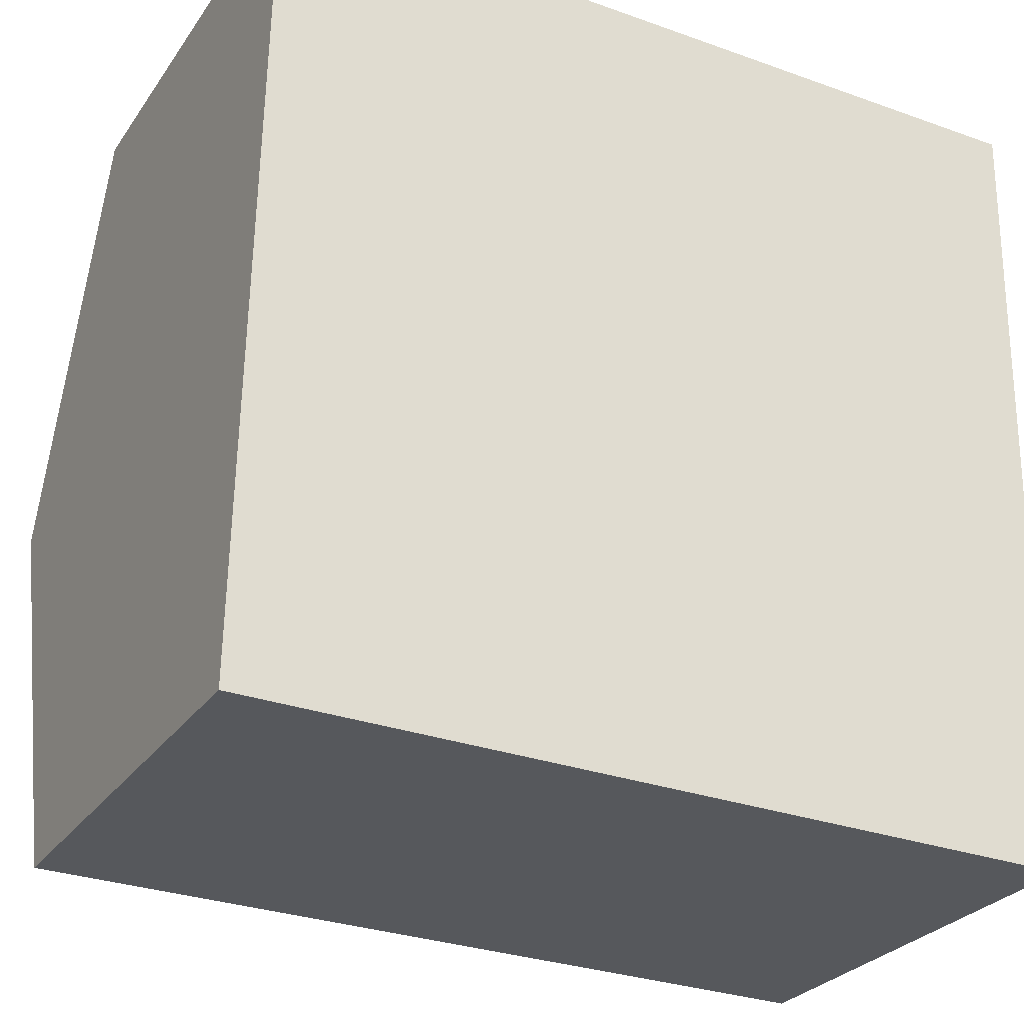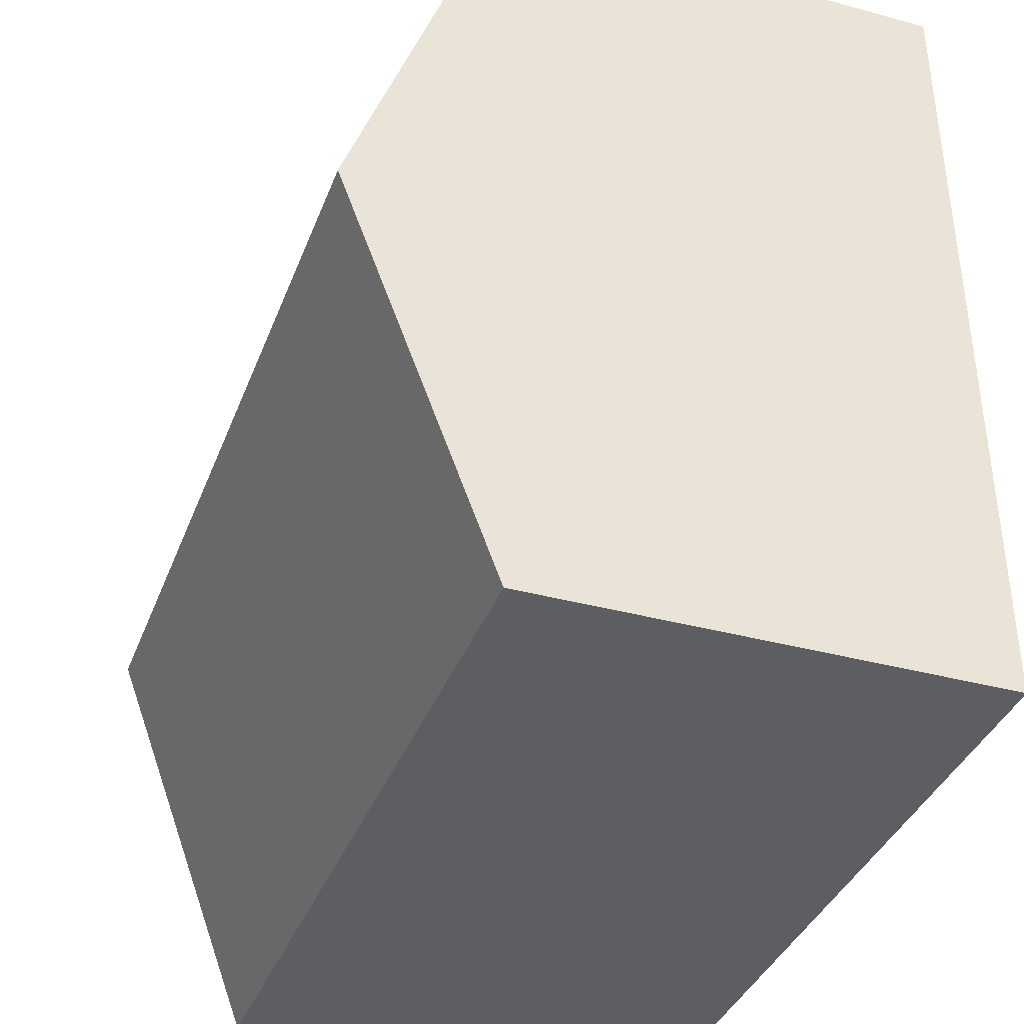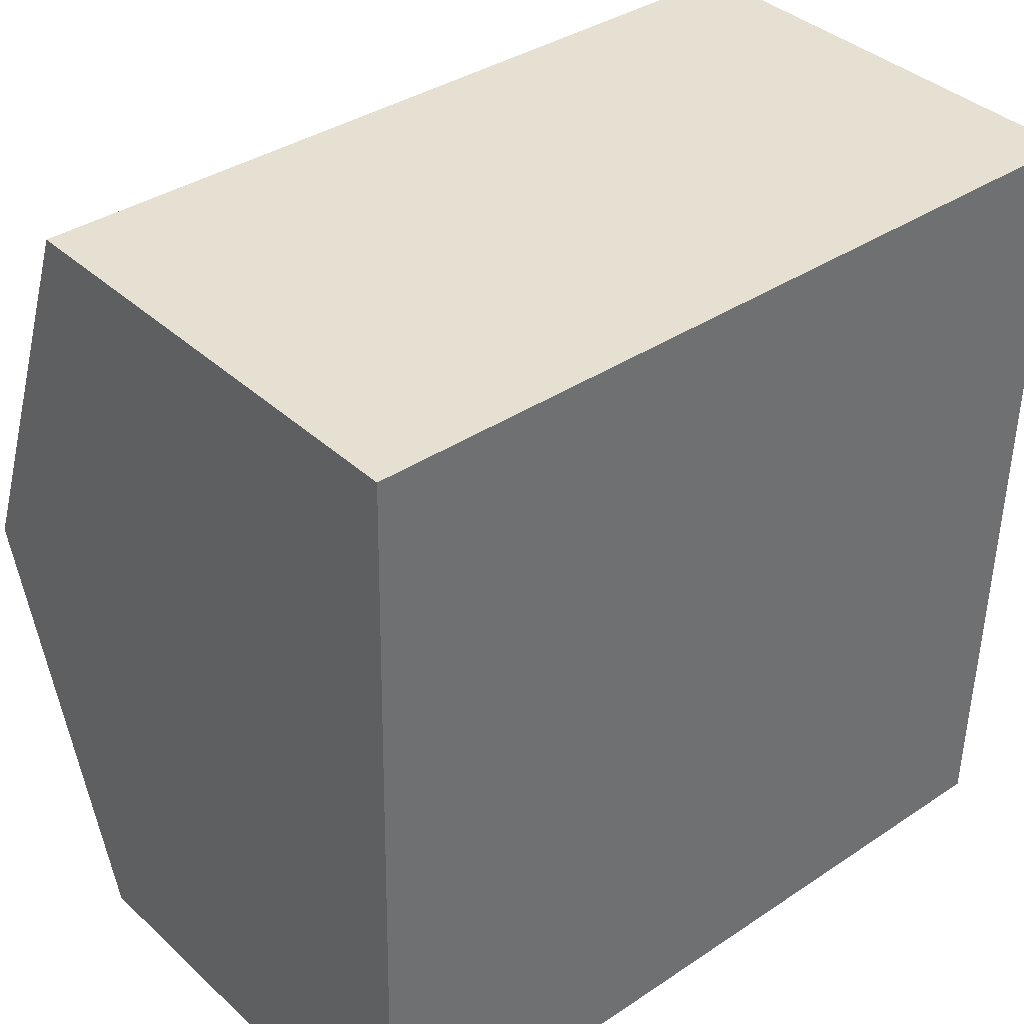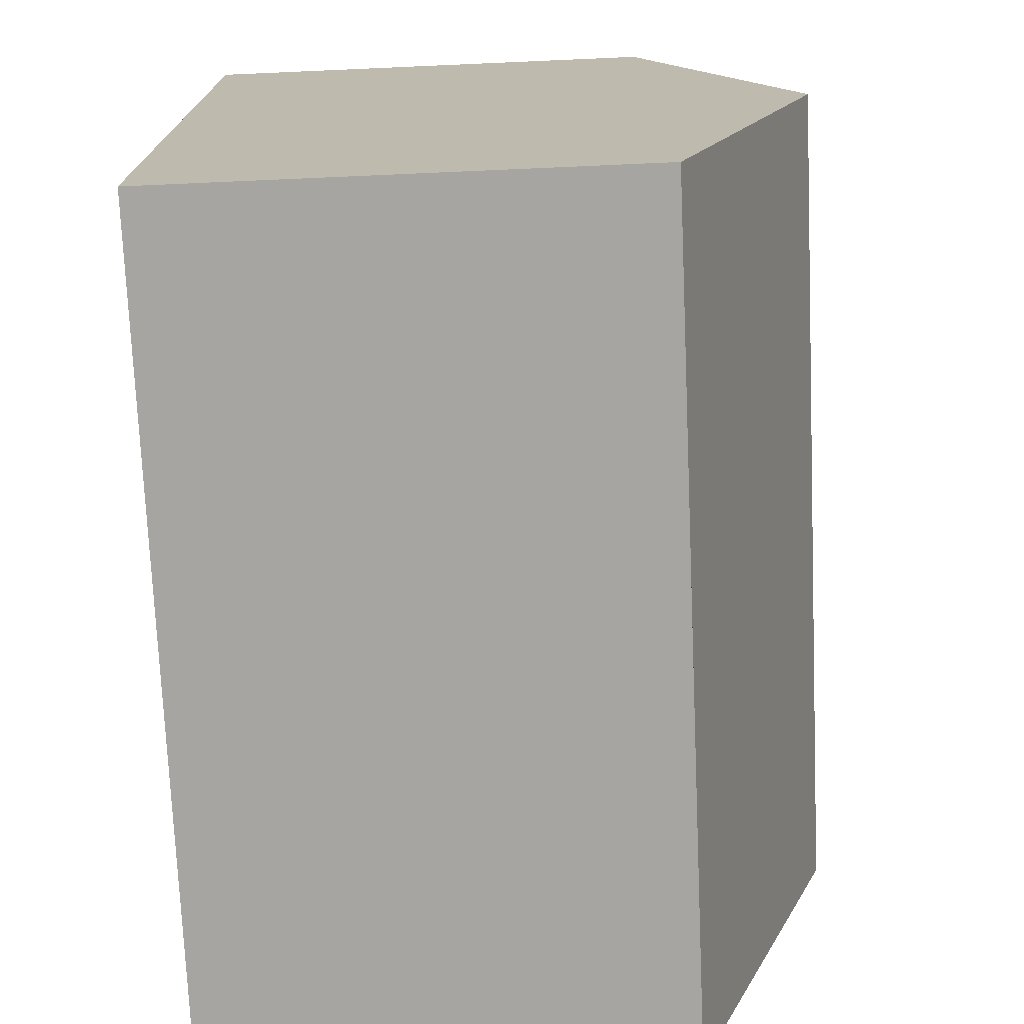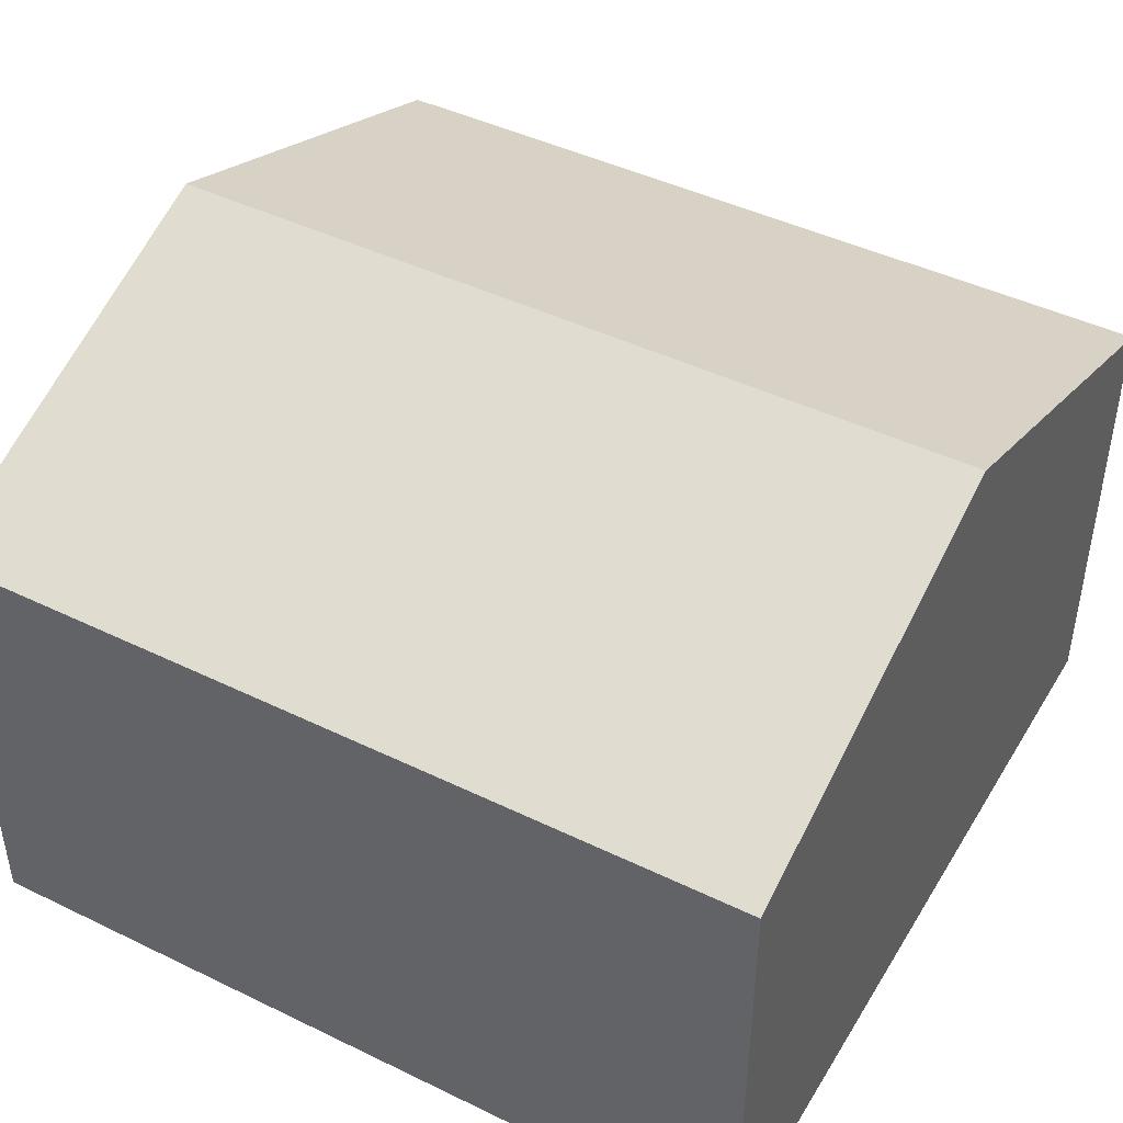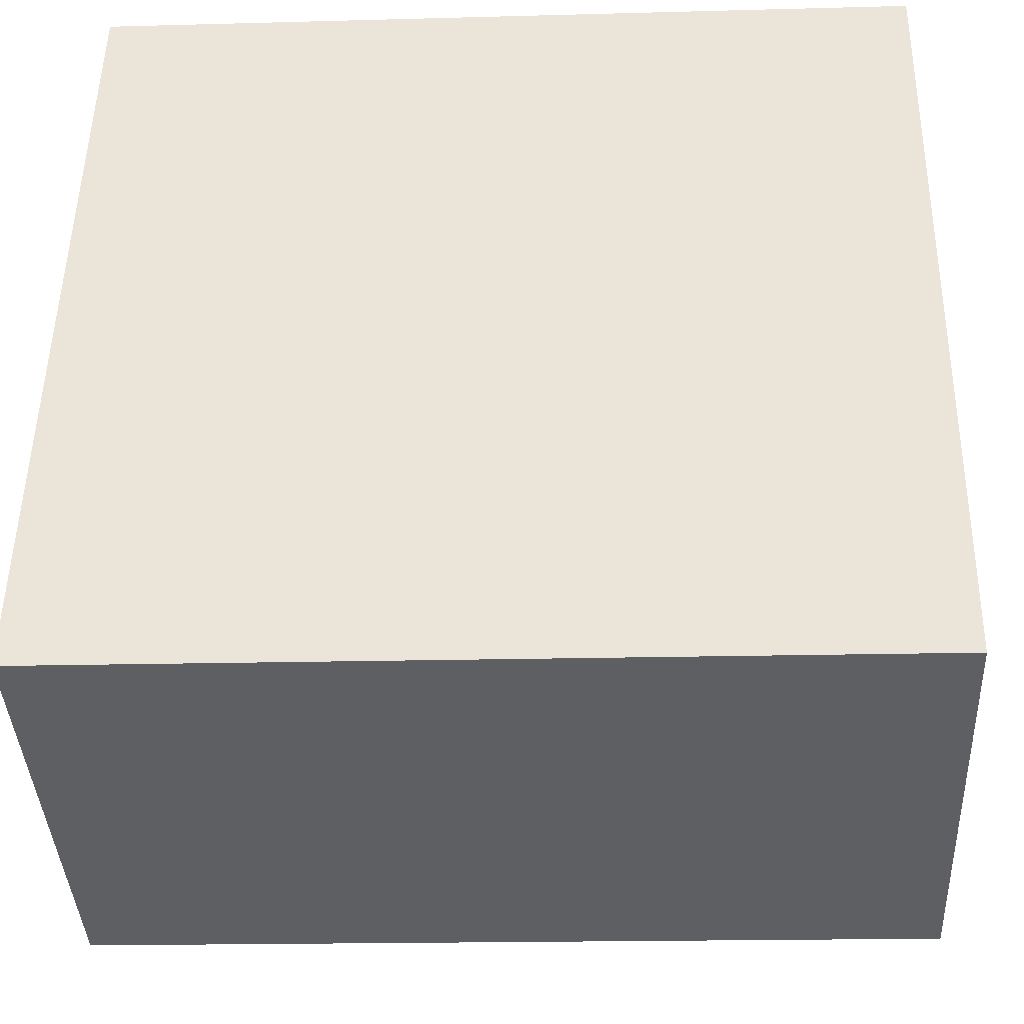
<metadata>
{"format":"obj","ext":"obj","renderer":"f3d","projection":"perspective","resolution":1024,"background":"white","views":[{"elev":-27.7,"azim":-27.5,"up":"+Z"},{"elev":-36.3,"azim":-109.6,"up":"+Z"},{"elev":38.1,"azim":-41.0,"up":"+Z"},{"elev":-74.9,"azim":92.5,"up":"+Z"},{"elev":44.6,"azim":30.5,"up":"+Y"},{"elev":-39.5,"azim":2.8,"up":"+Z"}]}
</metadata>
<code>
v  0.112 8.87 5.925
v  12.02 8.547 6.579
v  12 8.87 5.7
v  12.12 6.693 11.63
v  0.224 6.693 11.85
v  12 8.781 5.457
v  11.89 6.693 -0.225
v  7.703 6.693 -0.146
v  0 6.693 4.098e-16
v  5.843 6.693 -0.111
v  11.89 1.378e-17 -0.225
v  7.703 8.94e-18 -0.146
v  5.843 6.797e-18 -0.111
v  0 0 0
v  0.112 -3.628e-16 5.925
v  0.224 -7.257e-16 11.85
v  12.12 -7.119e-16 11.63
v  12.02 -4.028e-16 6.579
v  12 -3.341e-16 5.457
v  12 -3.49e-16 5.7
g defaultobject
f 1 2 3
f 2 1 4
f 4 1 5
f 6 1 3
f 1 6 7
f 1 7 8
f 1 8 9
f 9 8 10
f 11 8 7
f 8 11 10
f 10 11 9
f 9 11 12
f 9 12 13
f 9 13 14
f 14 1 9
f 1 14 5
f 5 14 15
f 5 15 16
f 16 4 5
f 4 16 17
f 17 2 4
f 2 17 3
f 3 17 6
f 6 17 7
f 7 17 18
f 7 18 11
f 11 18 19
f 19 18 20
f 13 15 14
f 15 13 16
f 16 13 12
f 16 12 11
f 16 11 17
f 17 11 18
f 18 11 19
f 18 19 20

</code>
